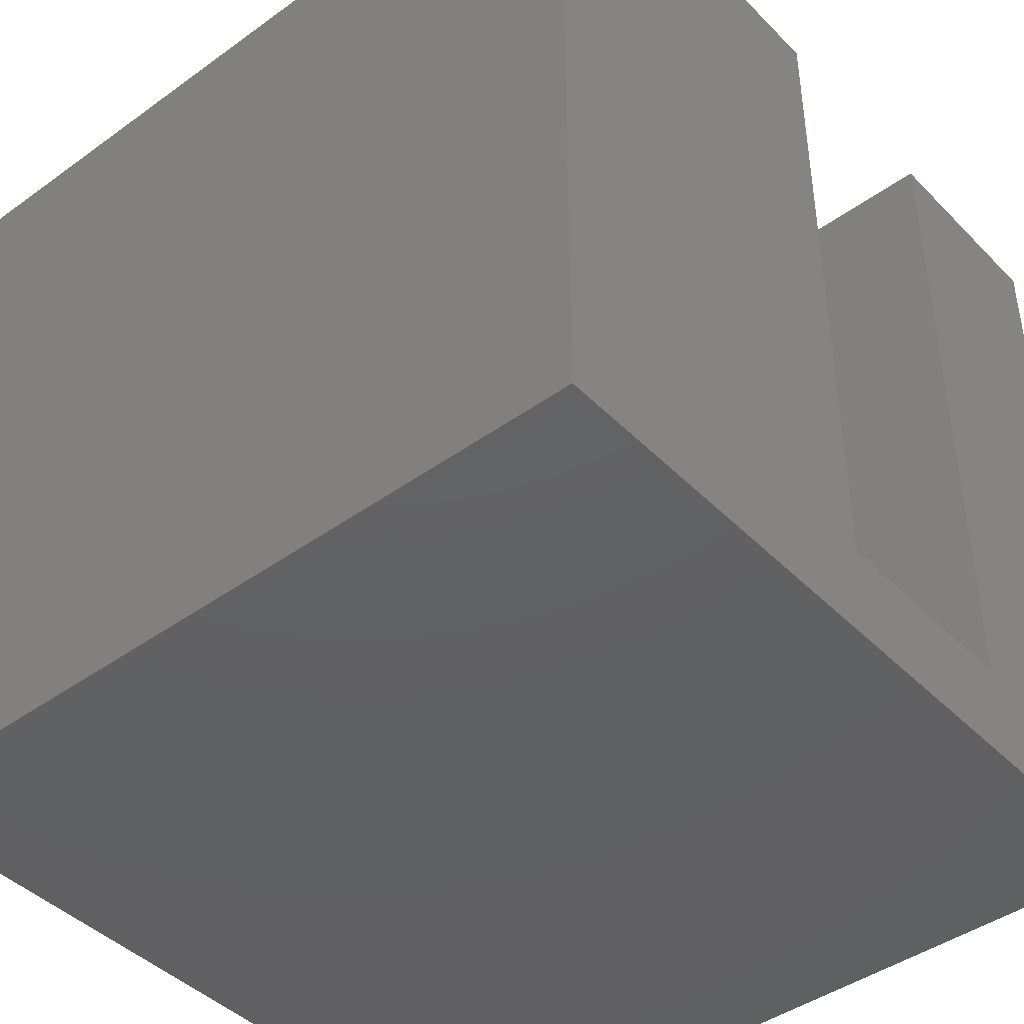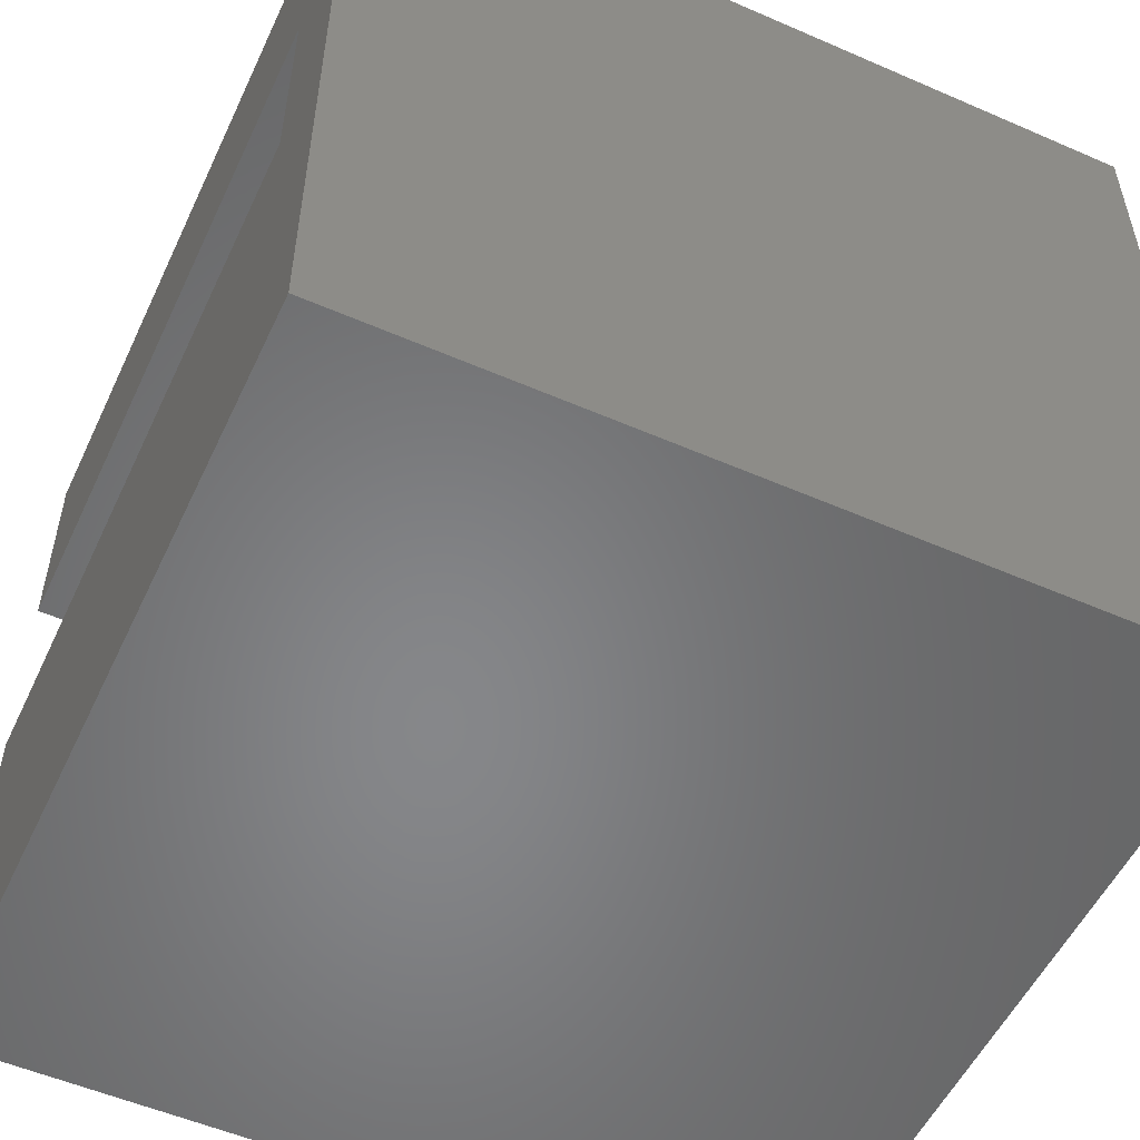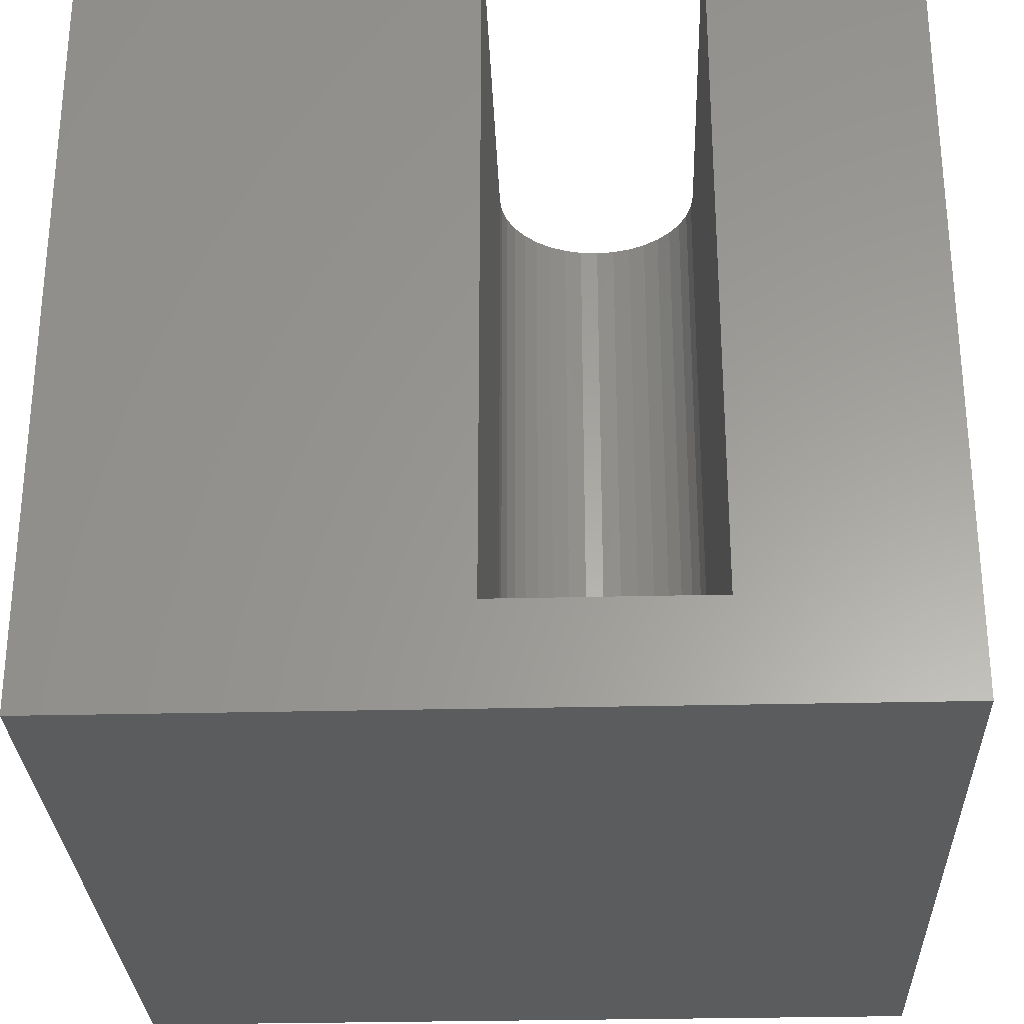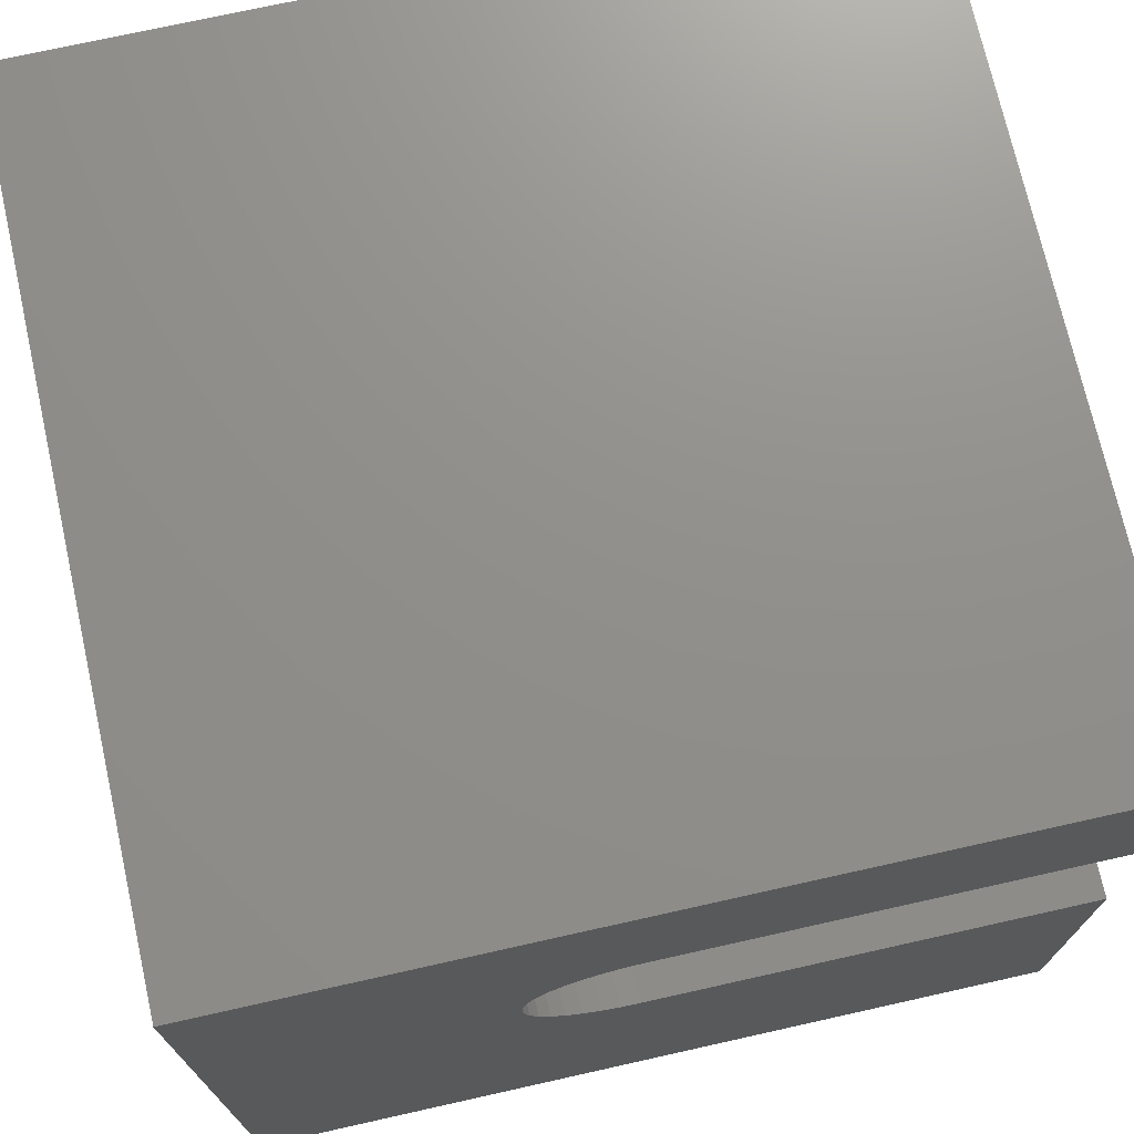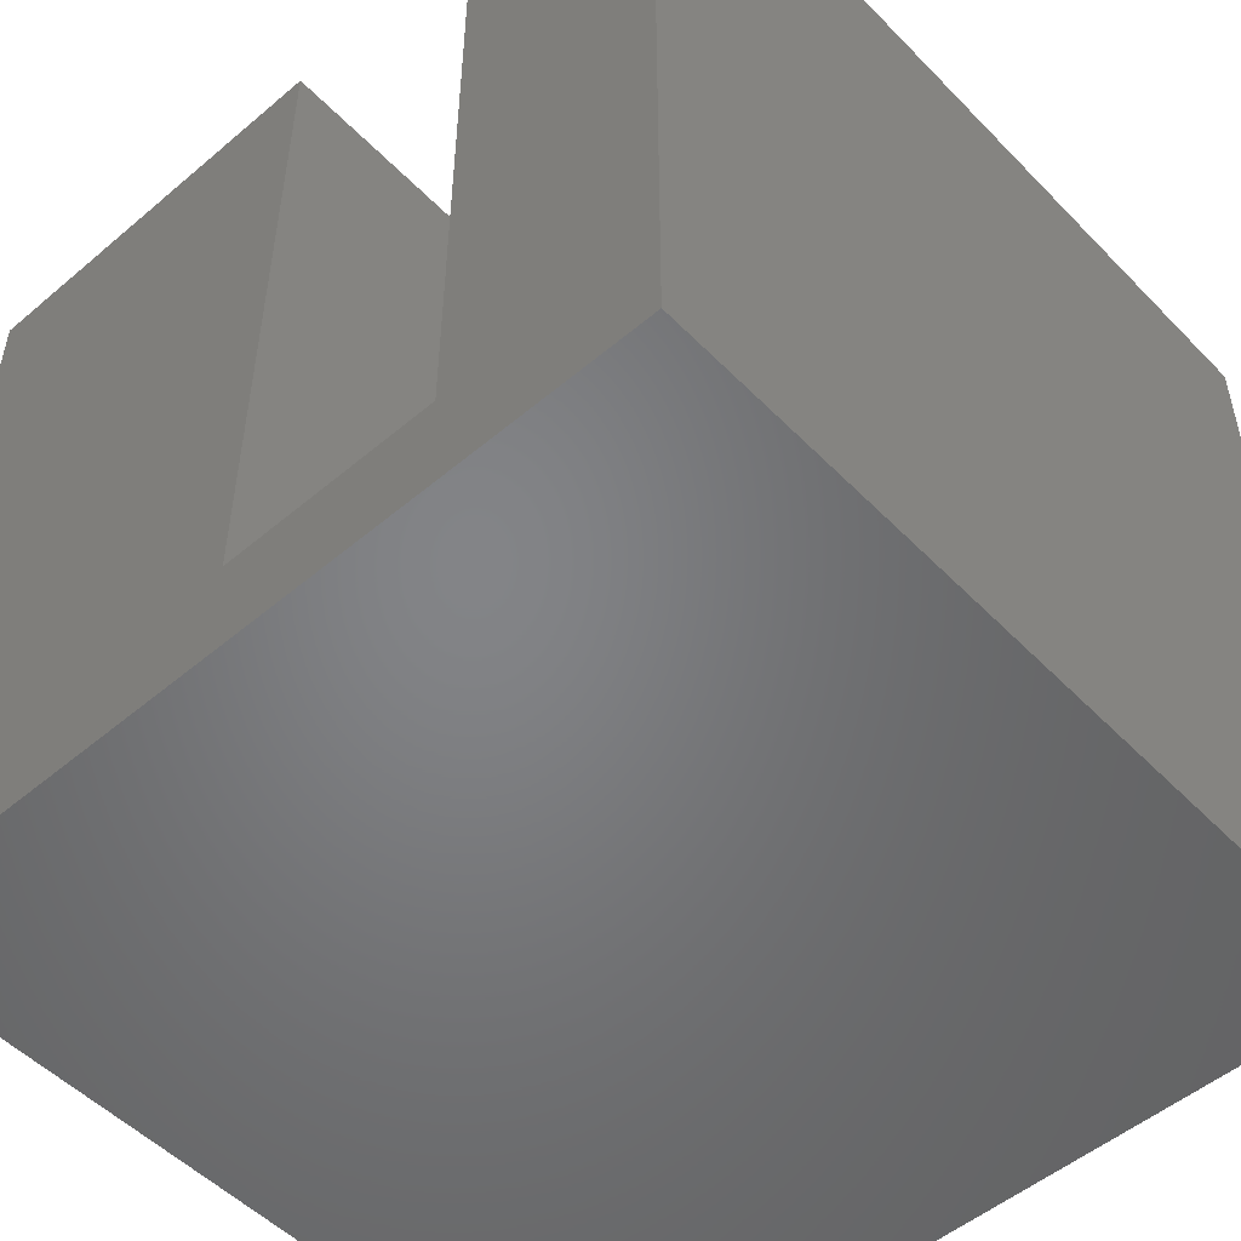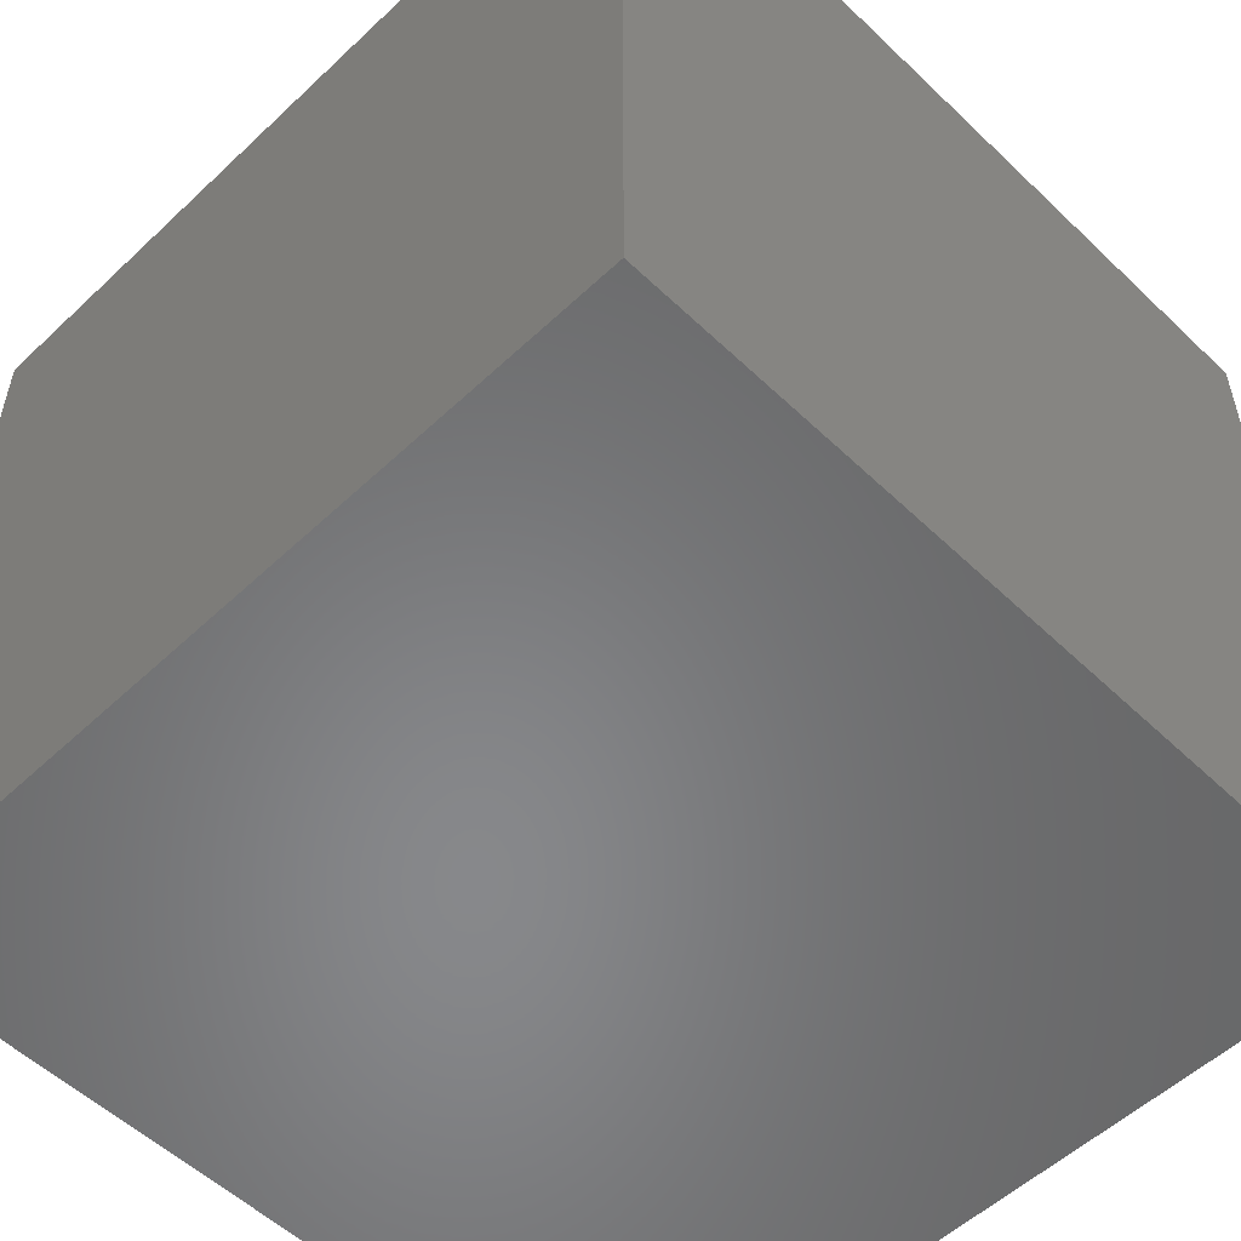
<metadata>
{"format":"stl","ext":"stl","renderer":"f3d","projection":"perspective","resolution":1024,"background":"white","views":[{"elev":-43.4,"azim":40.4,"up":"+Z"},{"elev":-53.7,"azim":155.1,"up":"+Y"},{"elev":-28.8,"azim":92.1,"up":"+Z"},{"elev":72.7,"azim":-12.6,"up":"+Y"},{"elev":-51.7,"azim":132.4,"up":"+Z"},{"elev":-54.5,"azim":-45.2,"up":"+Z"}]}
</metadata>
<code>
# stl→obj: 50 verts, 96 faces
v 0 10 10
v 0 10 0
v 0 0 10
v 0 0 0
v 4.479 4.846 10
v 4.259 4.905 10
v 4.052 5.001 10
v 3.865 5.132 10
v 3.703 5.294 10
v 3.572 5.481 10
v 3.476 5.688 10
v 3.416 5.908 10
v 3.397 6.136 10
v 3.416 6.363 10
v 10 0 10
v 10 4.826 10
v 4.707 4.826 10
v 3.476 6.584 10
v 3.572 6.791 10
v 3.703 6.978 10
v 3.865 7.139 10
v 4.052 7.27 10
v 4.259 7.367 10
v 10 7.446 10
v 10 10 10
v 4.707 7.446 10
v 4.479 7.426 10
v 10 4.826 1.239
v 10 10 0
v 10 7.446 1.239
v 10 0 0
v 4.707 4.826 1.239
v 4.707 7.446 1.239
v 3.865 5.132 1.239
v 4.052 5.001 1.239
v 4.259 7.367 1.239
v 4.052 7.27 1.239
v 3.703 5.294 1.239
v 3.865 7.139 1.239
v 3.572 6.791 1.239
v 3.476 6.584 1.239
v 3.416 6.363 1.239
v 4.259 4.905 1.239
v 4.479 4.846 1.239
v 4.479 7.426 1.239
v 3.397 6.136 1.239
v 3.416 5.908 1.239
v 3.476 5.688 1.239
v 3.703 6.978 1.239
v 3.572 5.481 1.239
f 1 2 3
f 3 2 4
f 5 6 3
f 3 6 7
f 7 8 3
f 3 8 9
f 3 9 10
f 10 11 3
f 3 11 12
f 3 12 1
f 1 12 13
f 1 13 14
f 15 16 3
f 3 16 17
f 3 17 5
f 14 18 1
f 1 18 19
f 1 19 20
f 20 21 1
f 1 21 22
f 1 22 23
f 24 25 26
f 26 25 1
f 26 1 27
f 27 1 23
f 28 16 15
f 29 25 24
f 24 30 29
f 29 30 28
f 29 28 31
f 31 28 15
f 2 29 4
f 4 29 31
f 25 29 1
f 1 29 2
f 31 15 4
f 4 15 3
f 28 30 32
f 32 30 33
f 34 35 33
f 36 37 38
f 38 37 39
f 40 41 42
f 35 43 33
f 33 43 44
f 33 44 32
f 34 33 38
f 38 33 45
f 38 45 36
f 42 46 40
f 40 46 47
f 40 47 48
f 39 49 38
f 38 49 40
f 38 40 50
f 50 40 48
f 28 32 16
f 16 32 17
f 33 26 27
f 33 27 45
f 45 27 23
f 45 23 36
f 36 23 22
f 36 22 37
f 37 22 21
f 37 21 39
f 39 21 20
f 39 20 49
f 49 20 19
f 49 19 40
f 40 19 18
f 40 18 41
f 41 18 14
f 41 14 42
f 42 14 13
f 42 13 46
f 46 13 12
f 46 12 47
f 47 12 11
f 47 11 48
f 48 11 10
f 48 10 50
f 50 10 9
f 50 9 38
f 38 9 8
f 38 8 34
f 34 8 7
f 34 7 35
f 35 7 6
f 35 6 43
f 43 6 5
f 43 5 44
f 44 5 17
f 44 17 32
f 33 30 26
f 26 30 24

</code>
